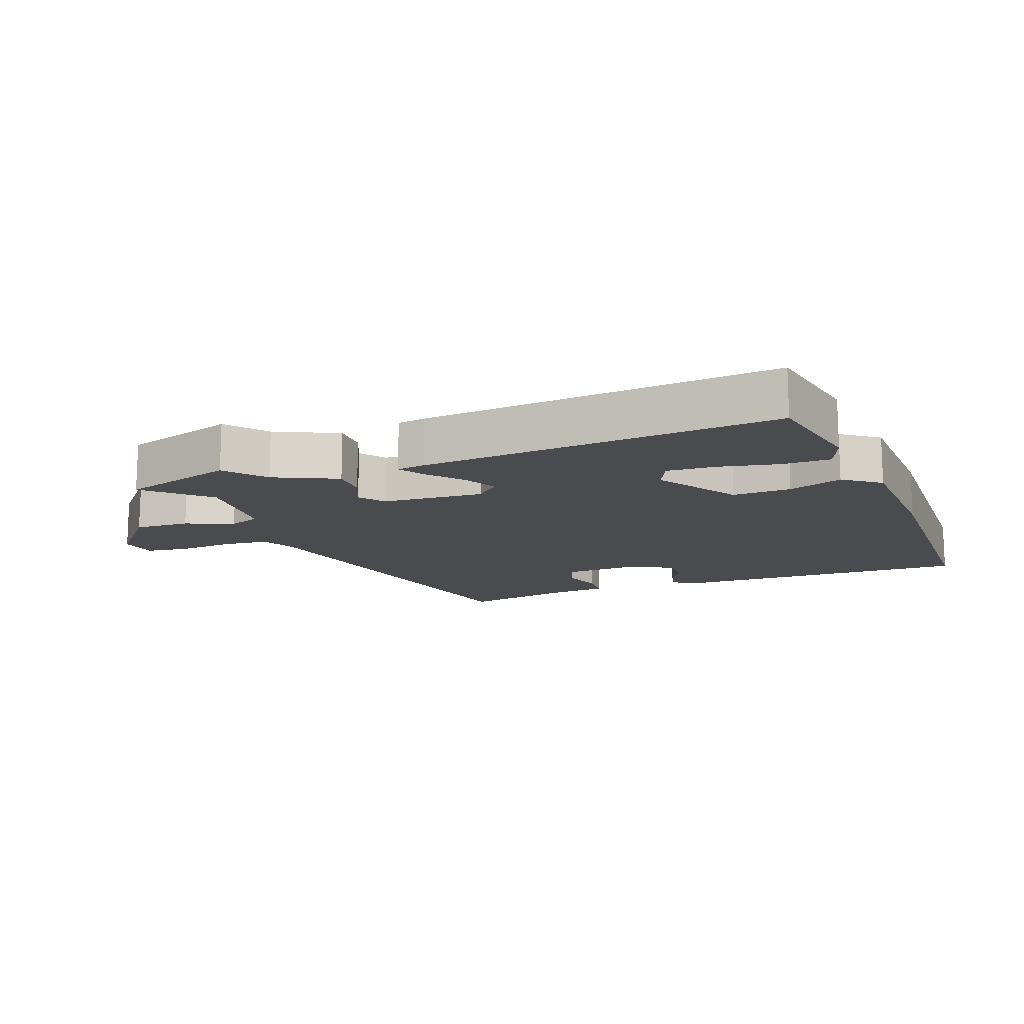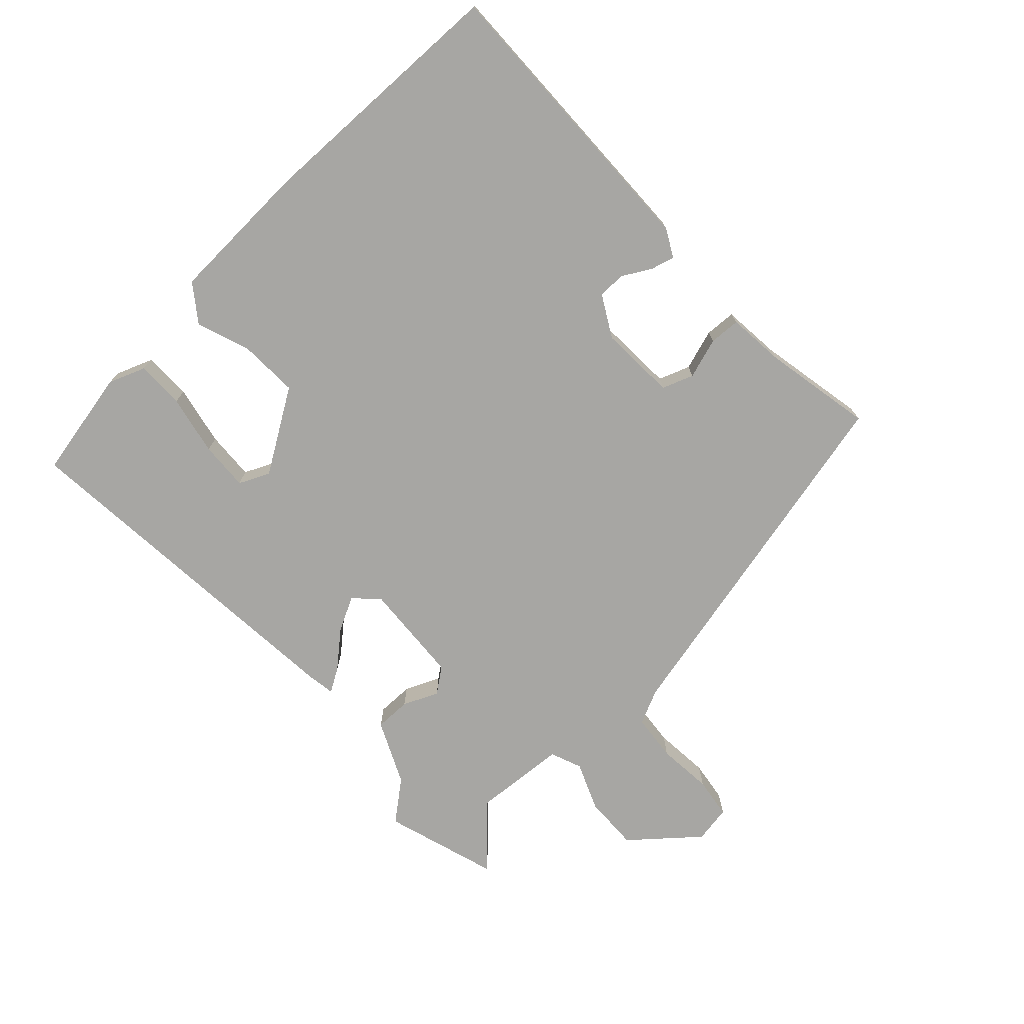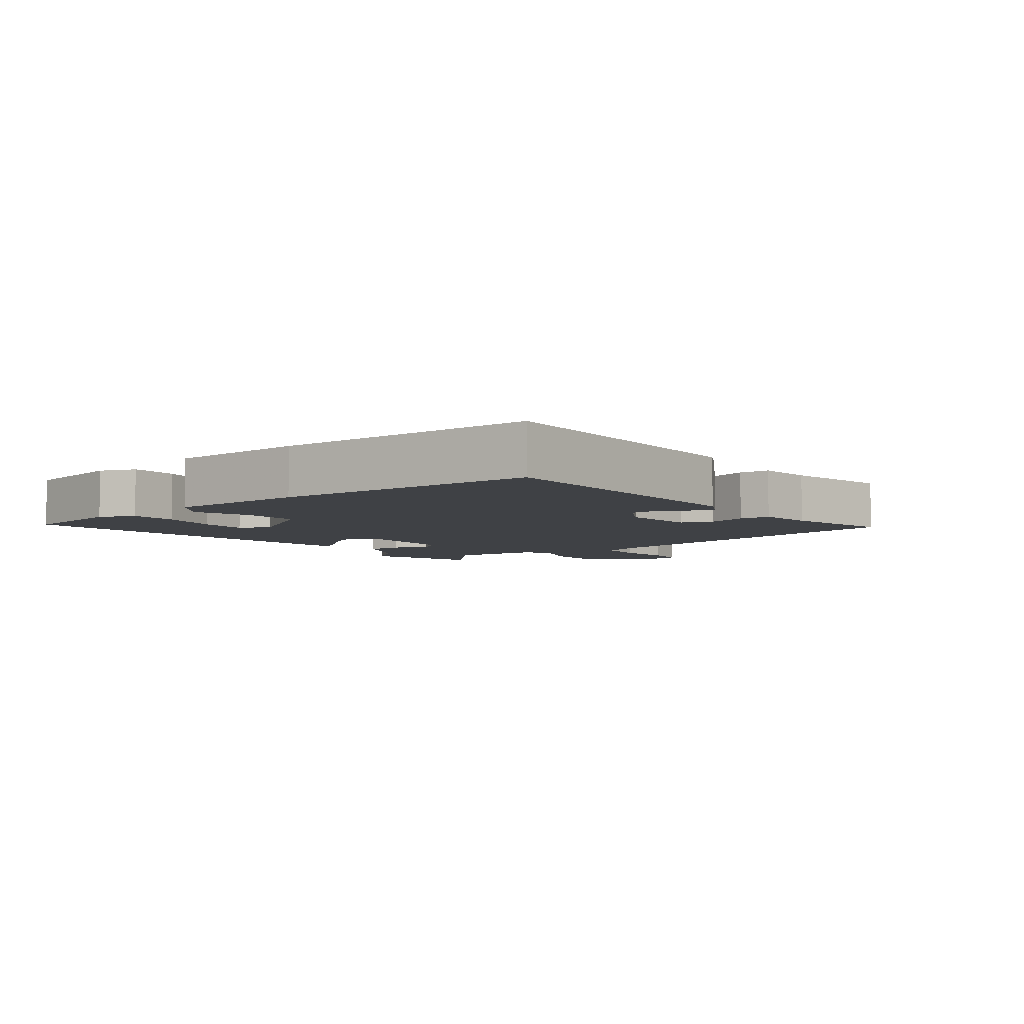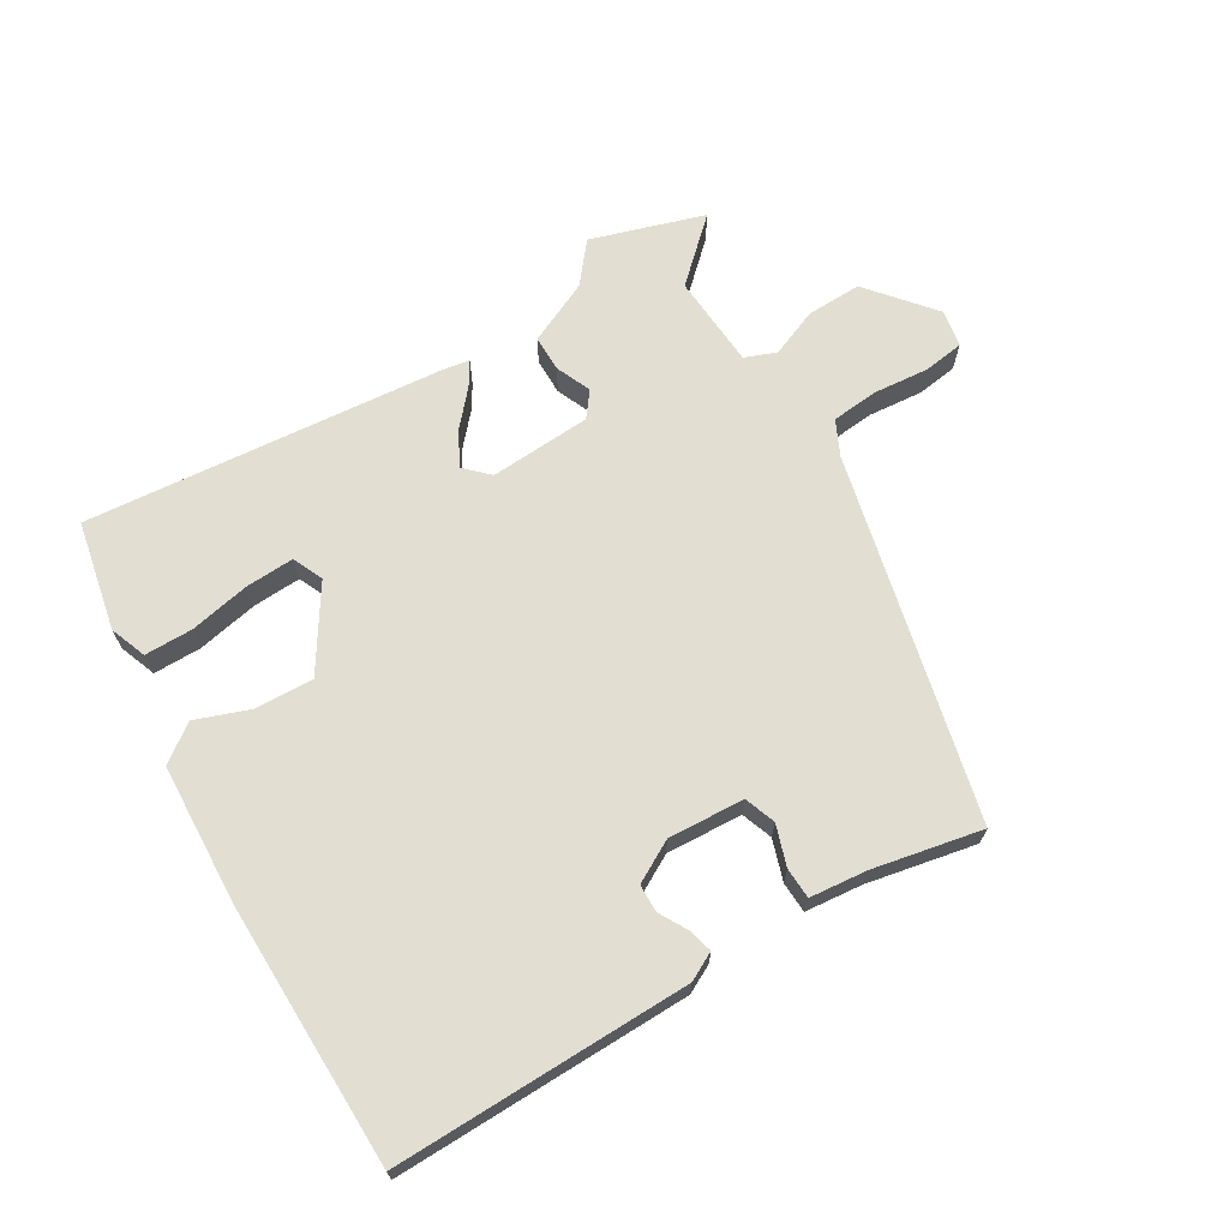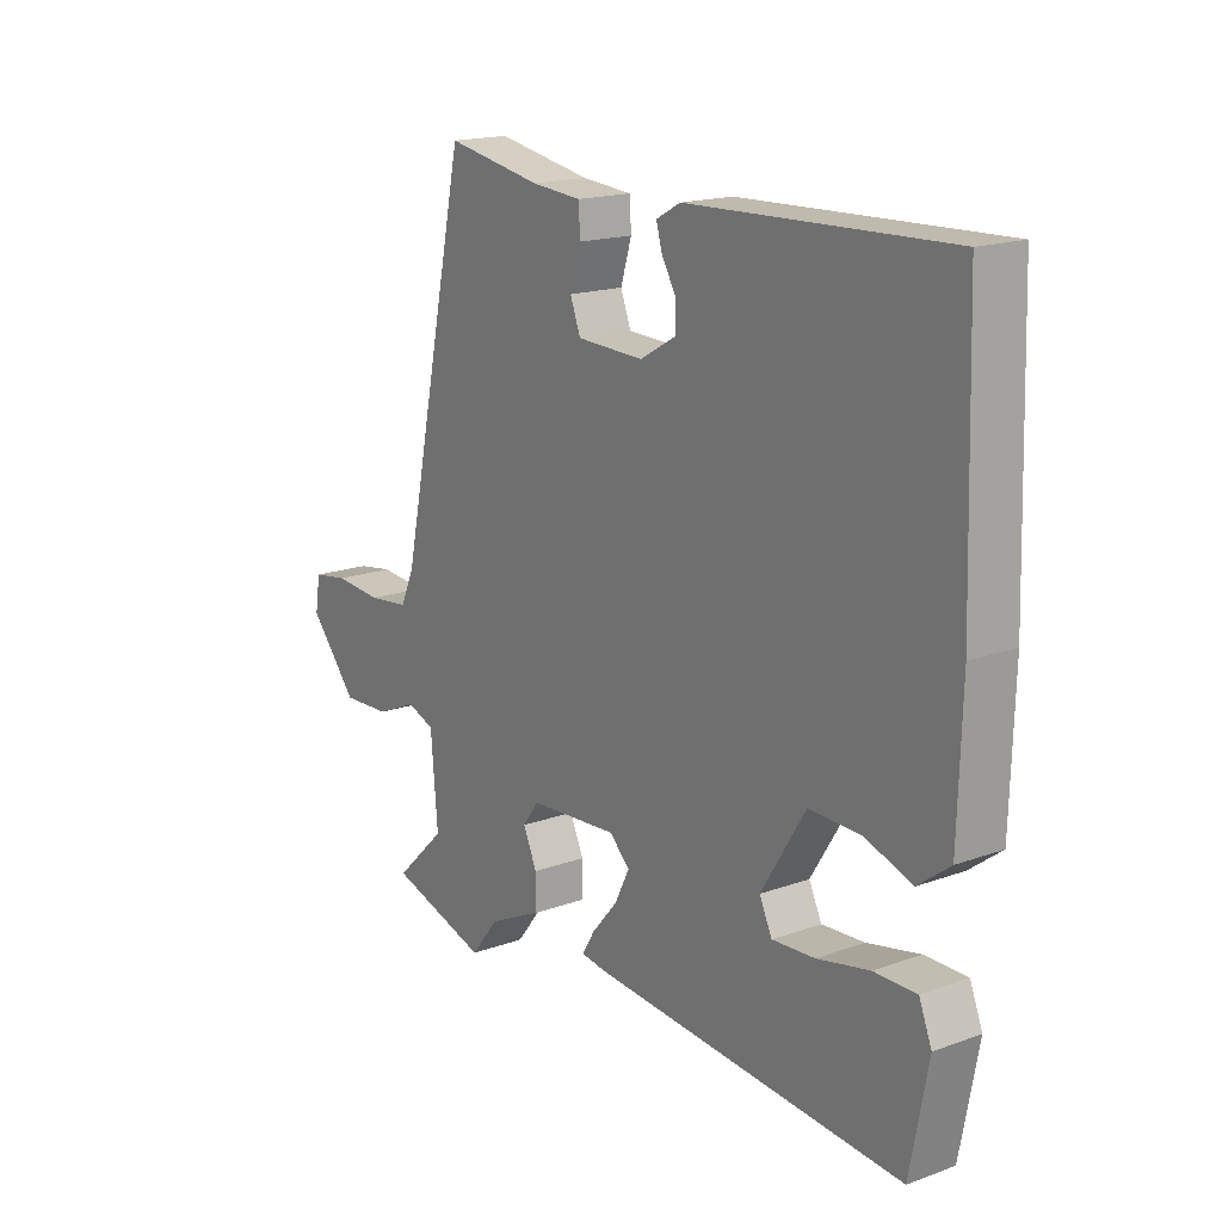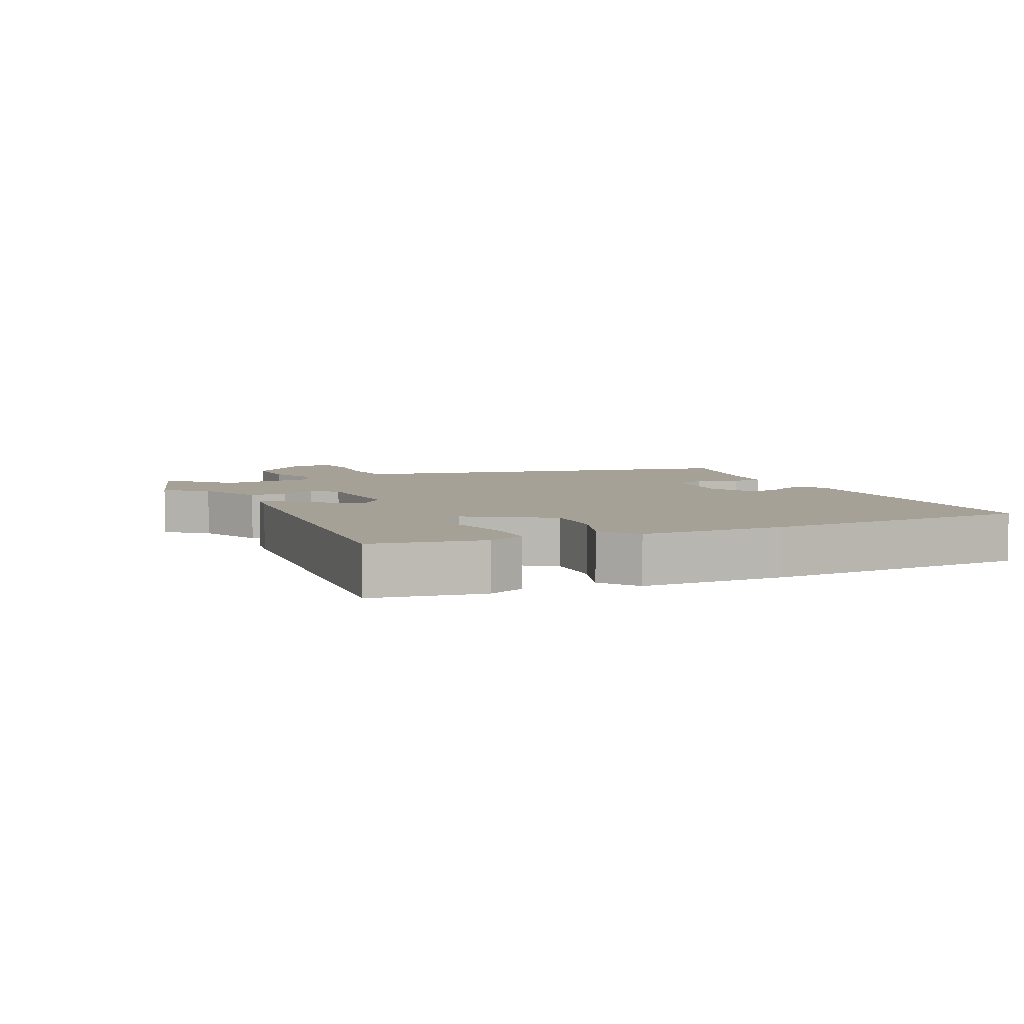
<metadata>
{"format":"obj","ext":"obj","renderer":"f3d","projection":"perspective","resolution":1024,"background":"white","views":[{"elev":-14.0,"azim":-158.6,"up":"+Y"},{"elev":-74.1,"azim":-46.2,"up":"+Y"},{"elev":-5.5,"azim":-51.6,"up":"+Y"},{"elev":67.9,"azim":-29.9,"up":"+Y"},{"elev":17.4,"azim":-125.6,"up":"+Z"},{"elev":6.0,"azim":-114.5,"up":"+Y"}]}
</metadata>
<code>
v 0.55 0.07 -0.485
v 0.377 0.07 -0.536
v 0.329 0.07 -0.475
v 0.234 0.07 -0.429
v 0.235 0.07 -0.374
v 0.259 0.07 -0.321
v 0.231 0.07 -0.283
v 0.077 0.07 -0.271
v 0.041 0.07 -0.305
v 0.067 0.07 -0.357
v 0.112 0.07 -0.41
v 0.134 0.07 -0.447
v 0.091 0.07 -0.453
v -0.453 0.07 -0.492
v -0.484 0.07 -0.326
v -0.462 0.07 -0.271
v -0.389 0.07 -0.272
v -0.298 0.07 -0.292
v -0.224 0.07 -0.297
v -0.202 0.07 -0.251
v -0.279 0.07 -0.126
v -0.368 0.07 -0.128
v -0.45 0.07 -0.156
v -0.505 0.07 -0.114
v -0.511 0.07 0.1
v -0.498 0.07 0.499
v -0.049 0.07 0.483
v -0.007 0.07 0.46
v -0.017 0.07 0.424
v -0.042 0.07 0.381
v -0.042 0.07 0.339
v 0.02 0.07 0.303
v 0.136 0.07 0.307
v 0.154 0.07 0.354
v 0.135 0.07 0.416
v 0.138 0.07 0.463
v 0.225 0.07 0.47
v 0.391 0.07 0.5
v 0.511 0.07 -0.055
v 0.535 0.07 -0.108
v 0.606 0.07 -0.116
v 0.69 0.07 -0.11
v 0.752 0.07 -0.12
v 0.761 0.07 -0.177
v 0.677 0.07 -0.274
v 0.593 0.07 -0.27
v 0.521 0.07 -0.239
v 0.473 0.07 -0.257
v 0.461 0.07 -0.399
v 0.55 0 -0.485
v 0.377 0 -0.536
v 0.329 0 -0.475
v 0.234 0 -0.429
v 0.235 0 -0.374
v 0.259 0 -0.321
v 0.231 0 -0.283
v 0.077 0 -0.271
v 0.041 0 -0.305
v 0.067 0 -0.357
v 0.112 0 -0.41
v 0.134 0 -0.447
v 0.091 0 -0.453
v -0.453 0 -0.492
v -0.484 0 -0.326
v -0.462 0 -0.271
v -0.389 0 -0.272
v -0.298 0 -0.292
v -0.224 0 -0.297
v -0.202 0 -0.251
v -0.279 0 -0.126
v -0.368 0 -0.128
v -0.45 0 -0.156
v -0.505 0 -0.114
v -0.511 0 0.1
v -0.498 0 0.499
v -0.049 0 0.483
v -0.007 0 0.46
v -0.017 0 0.424
v -0.042 0 0.381
v -0.042 0 0.339
v 0.02 0 0.303
v 0.136 0 0.307
v 0.154 0 0.354
v 0.135 0 0.416
v 0.138 0 0.463
v 0.225 0 0.47
v 0.391 0 0.5
v 0.511 0 -0.055
v 0.535 0 -0.108
v 0.606 0 -0.116
v 0.69 0 -0.11
v 0.752 0 -0.12
v 0.761 0 -0.177
v 0.677 0 -0.274
v 0.593 0 -0.27
v 0.521 0 -0.239
v 0.473 0 -0.257
v 0.461 0 -0.399
f 45 46 47
f 44 45 47
f 43 44 47
f 42 43 47
f 41 42 47
f 40 41 47 48
f 39 40 48
f 37 38 39 48
f 37 48 49
f 36 37 49
f 35 36 49
f 34 35 49
f 28 29 30
f 27 28 30
f 26 27 30
f 25 26 30
f 24 25 30
f 23 24 30
f 22 23 30
f 21 22 30 31
f 20 21 31 32
f 16 17 18
f 15 16 18
f 14 15 18
f 13 14 18
f 12 13 18
f 11 12 18
f 10 11 18 19
f 9 10 19 20
f 3 4 5 6
f 2 3 6
f 1 2 6
f 49 1 6
f 49 6 7
f 34 49 7
f 33 34 7
f 20 32 33
f 9 20 33
f 8 9 33
f 7 8 33
f 96 95 94
f 96 94 93
f 96 93 92
f 96 92 91
f 96 91 90
f 97 96 90 89
f 97 89 88
f 97 88 87 86
f 98 97 86
f 98 86 85
f 98 85 84
f 98 84 83
f 79 78 77
f 79 77 76
f 79 76 75
f 79 75 74
f 79 74 73
f 79 73 72
f 79 72 71
f 80 79 71 70
f 81 80 70 69
f 67 66 65
f 67 65 64
f 67 64 63
f 67 63 62
f 67 62 61
f 67 61 60
f 68 67 60 59
f 69 68 59 58
f 55 54 53 52
f 55 52 51
f 55 51 50
f 55 50 98
f 56 55 98
f 56 98 83
f 56 83 82
f 82 81 69
f 82 69 58
f 82 58 57
f 82 57 56
f 1 50 51 2
f 2 51 52 3
f 3 52 53 4
f 4 53 54 5
f 5 54 55 6
f 6 55 56 7
f 7 56 57 8
f 8 57 58 9
f 9 58 59 10
f 10 59 60 11
f 11 60 61 12
f 12 61 62 13
f 13 62 63 14
f 14 63 64 15
f 15 64 65 16
f 16 65 66 17
f 17 66 67 18
f 18 67 68 19
f 19 68 69 20
f 20 69 70 21
f 21 70 71 22
f 22 71 72 23
f 23 72 73 24
f 24 73 74 25
f 25 74 75 26
f 26 75 76 27
f 27 76 77 28
f 28 77 78 29
f 29 78 79 30
f 30 79 80 31
f 31 80 81 32
f 32 81 82 33
f 33 82 83 34
f 34 83 84 35
f 35 84 85 36
f 36 85 86 37
f 37 86 87 38
f 38 87 88 39
f 39 88 89 40
f 40 89 90 41
f 41 90 91 42
f 42 91 92 43
f 43 92 93 44
f 44 93 94 45
f 45 94 95 46
f 46 95 96 47
f 47 96 97 48
f 48 97 98 49
f 49 98 50 1

</code>
